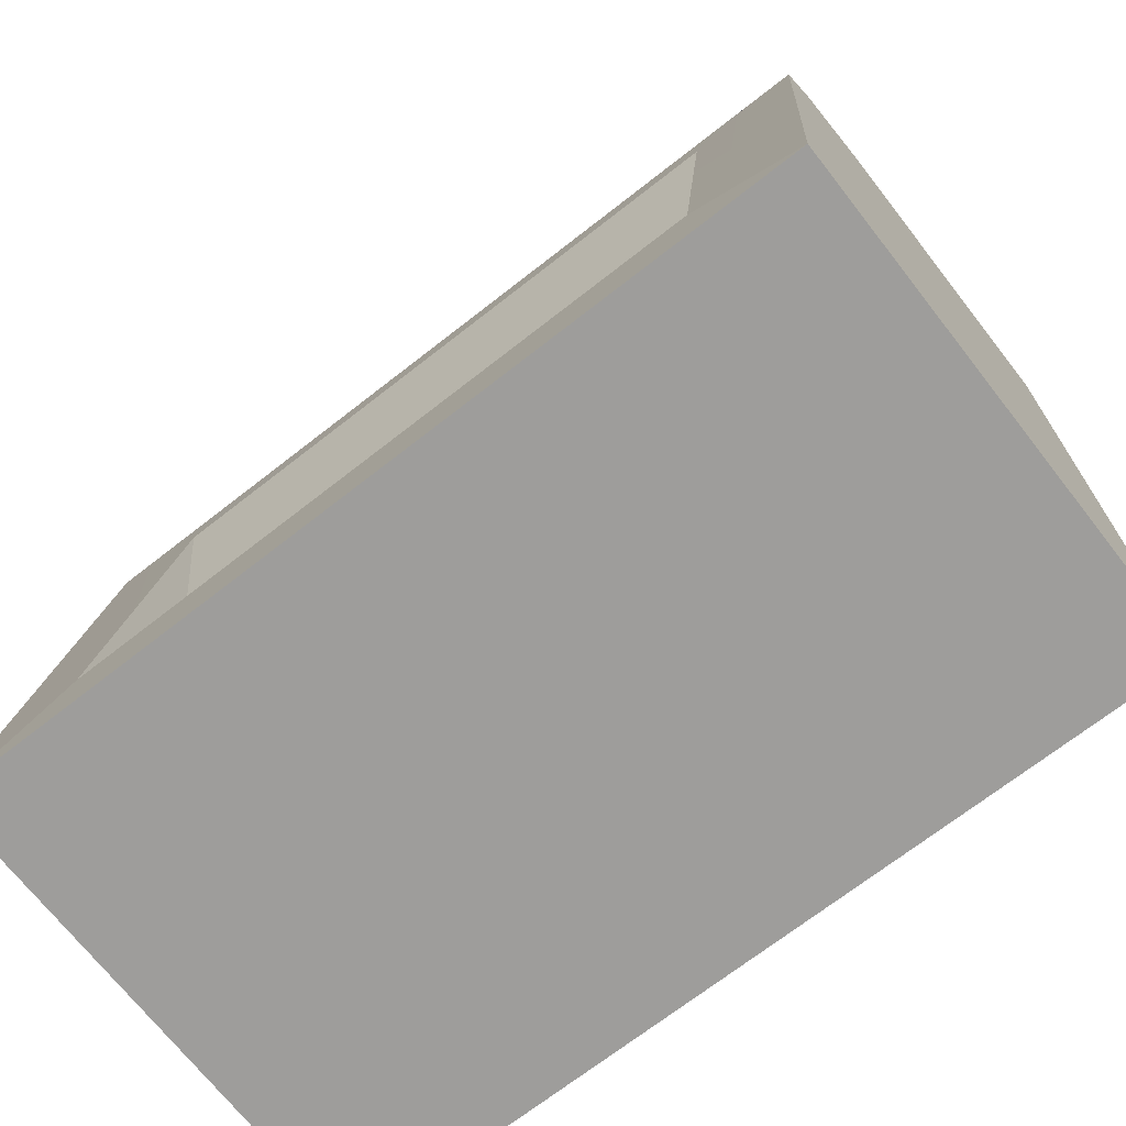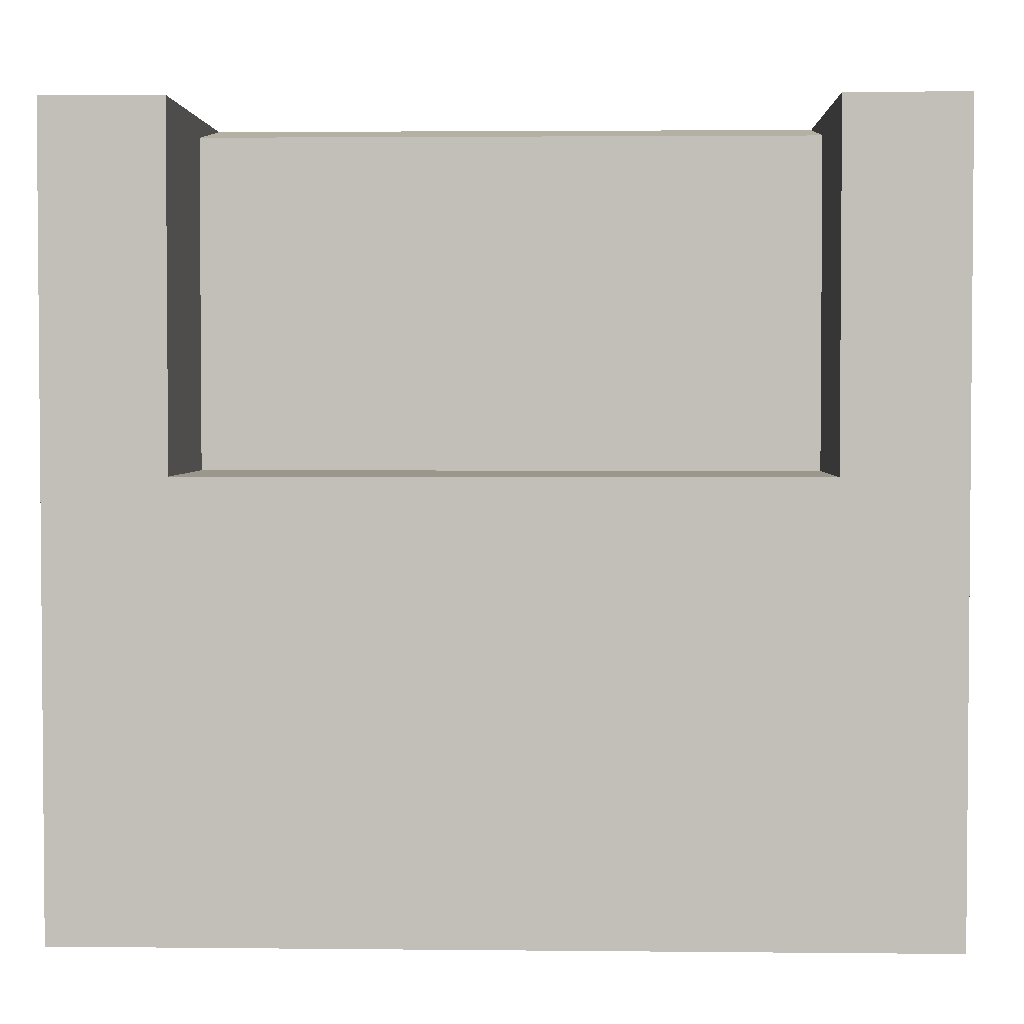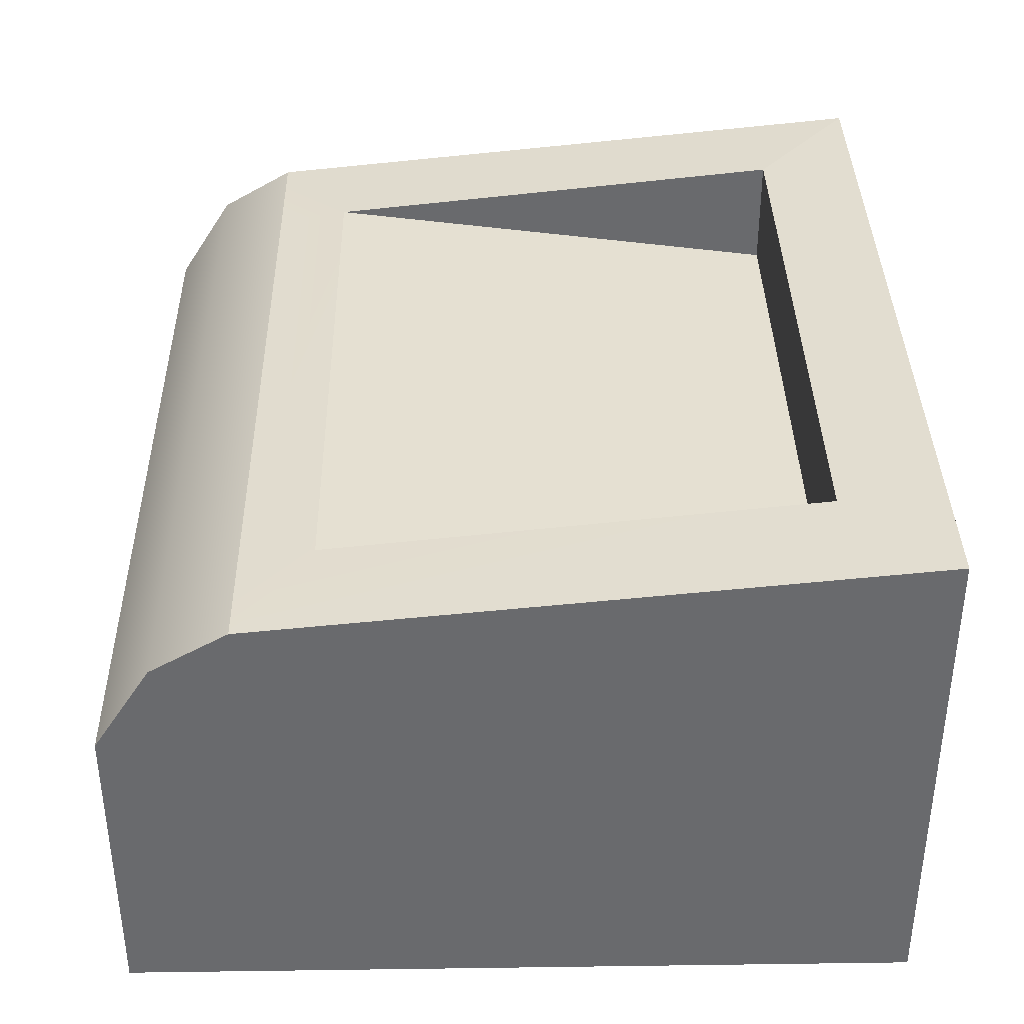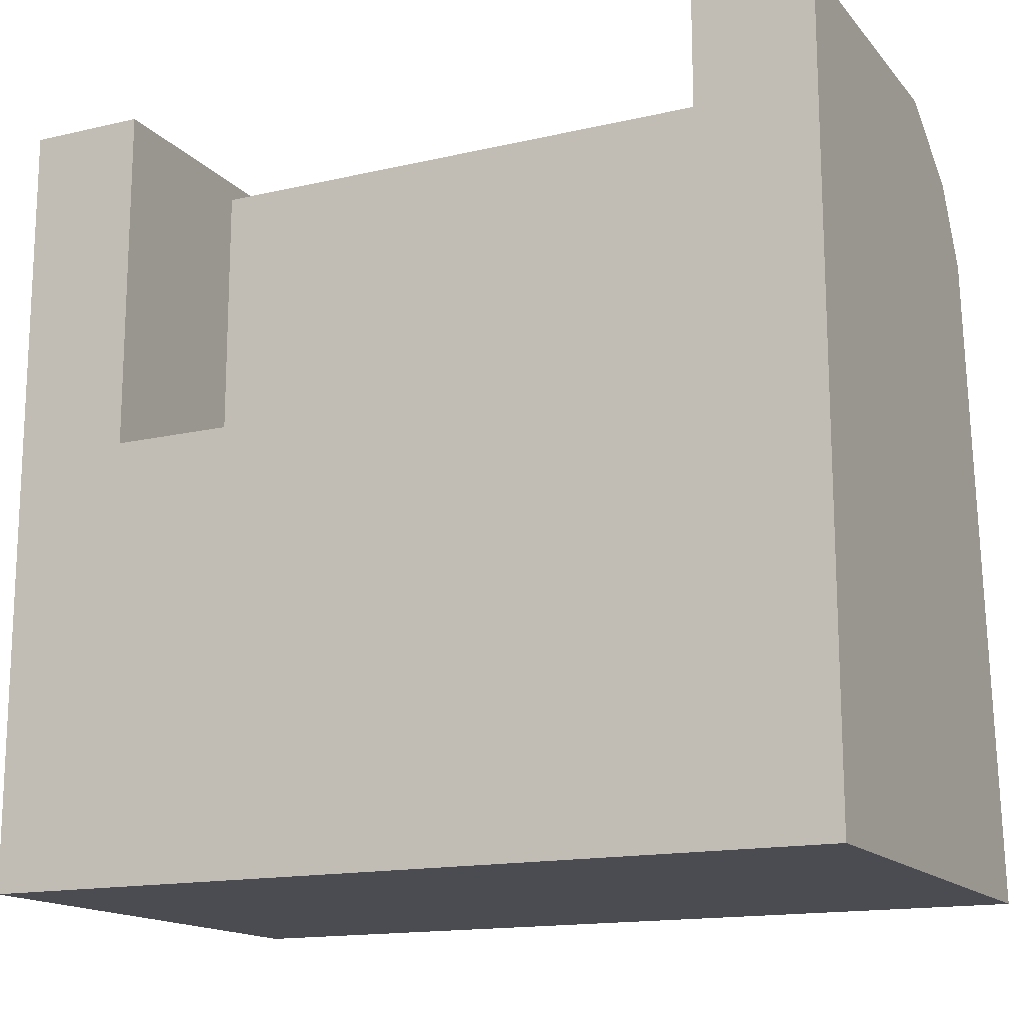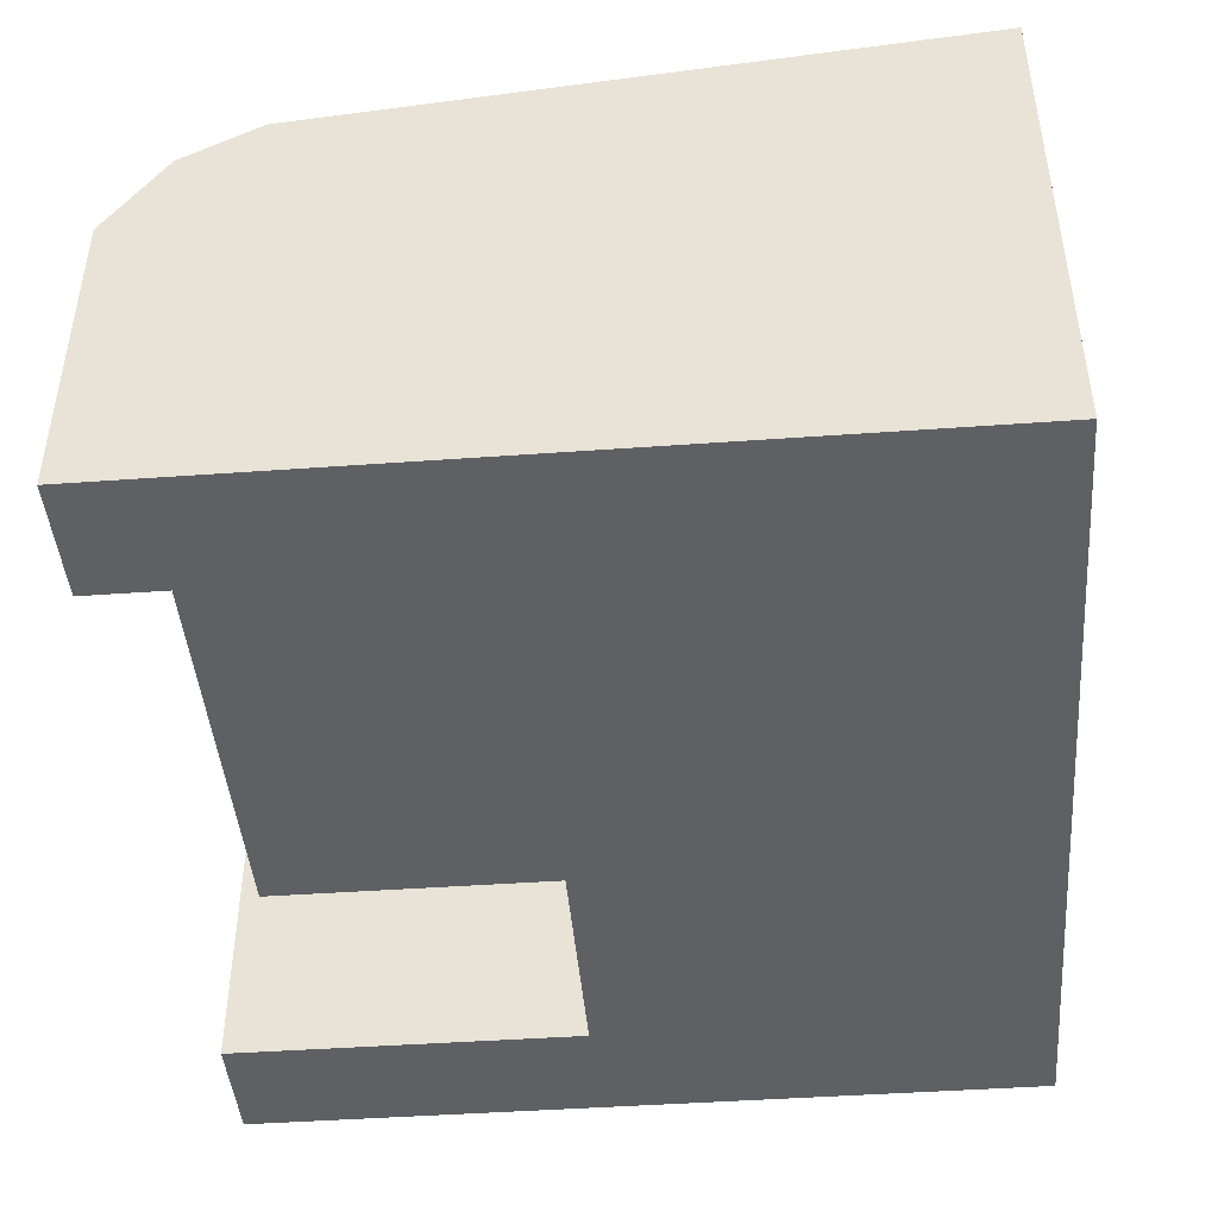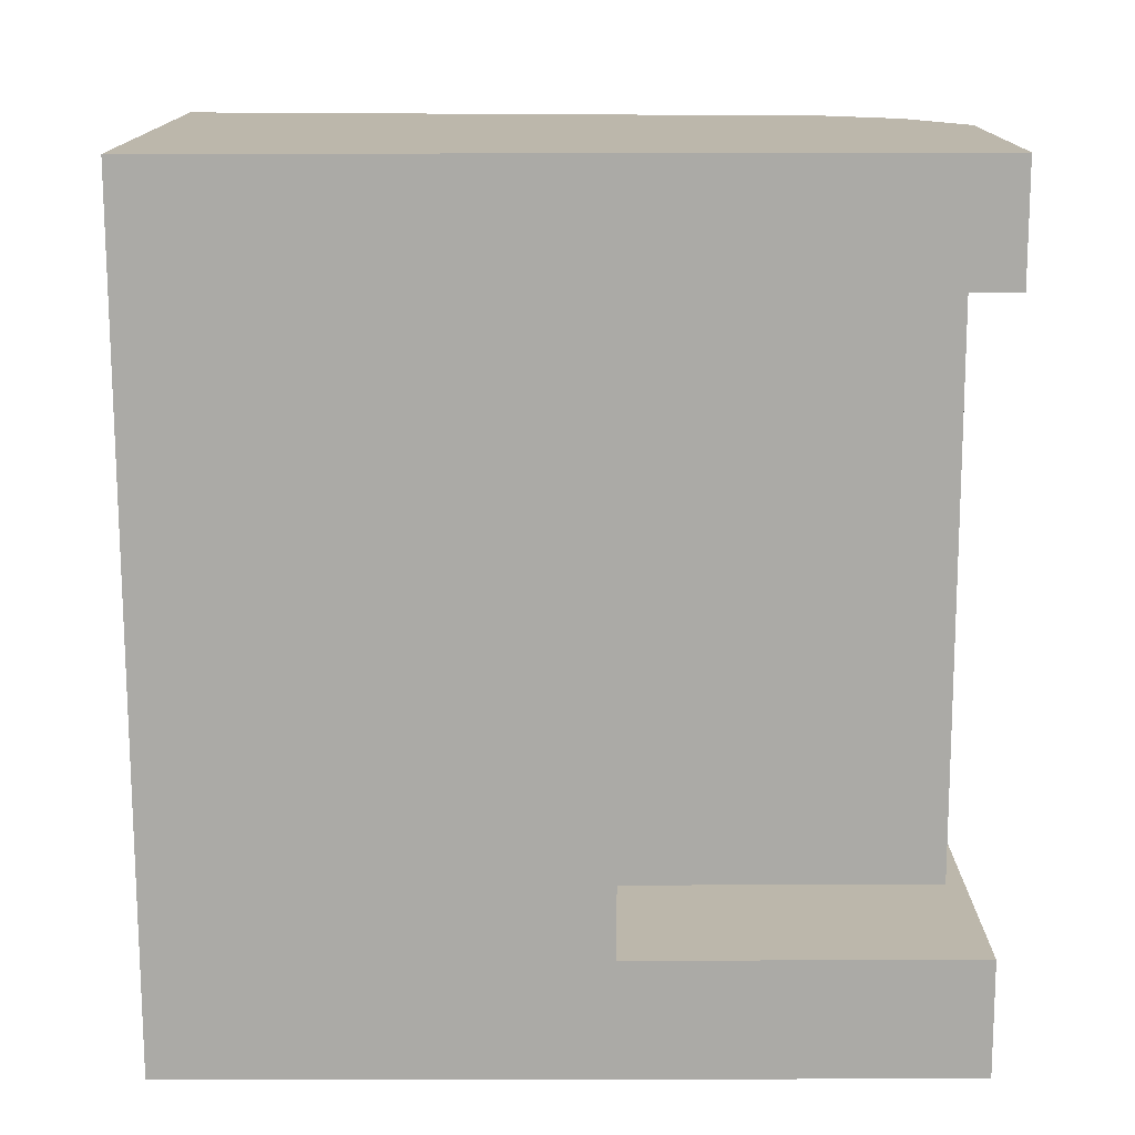
<metadata>
{"format":"obj","ext":"obj","renderer":"f3d","projection":"perspective","resolution":1024,"background":"white","views":[{"elev":-70.6,"azim":-142.0,"up":"+Z"},{"elev":2.8,"azim":2.0,"up":"+Z"},{"elev":37.1,"azim":89.0,"up":"+Y"},{"elev":-15.4,"azim":26.0,"up":"+Z"},{"elev":-44.5,"azim":94.8,"up":"+Y"},{"elev":-75.7,"azim":-89.9,"up":"+Y"}]}
</metadata>
<code>
v -21.43 0 19.04
v 21.43 0 19.04
v -21.43 25.65 -20.51
v 21.43 25.65 -20.51
v -21.43 0 -20.51
v 21.43 0 -20.51
v -21.43 22.35 12.34
v -21.43 15.65 19.04
v 21.43 22.35 12.34
v 21.43 15.65 19.04
v -15.88 22.73 8.727
v 15.88 22.73 8.727
v 15.88 25.27 -15.43
v -15.88 25.27 -15.43
v 15.88 19.61 -15.43
v -15.88 19.61 -15.43
v -15.47 15.65 19.04
v -15.47 0 19.04
v -15.47 0 -20.51
v -15.47 25.65 -20.51
v -15.88 25.27 -15.43
v -15.47 22.35 12.34
v 15.47 15.65 19.04
v 15.47 0 19.04
v 15.47 0 -20.51
v 15.47 25.65 -20.51
v 15.47 22.35 12.34
v 15.47 9.389 18.09
v -15.47 9.389 18.09
v -15.47 9.389 19.04
v 15.47 9.389 19.04
v -15.47 0 18.09
v 15.47 0 18.09
v 15.47 9.389 1.509
v -15.47 9.389 1.509
v -15.47 0 1.509
v 15.47 0 1.509
v -21.43 20.15 16.16
v -15.47 20.15 16.16
v 15.47 20.15 16.16
v 21.43 20.15 16.16
f 24 2 31
f 12 15 16 11
f 26 4 6 25
f 25 6 2 24
f 2 6 4 9
f 7 1 8 38
f 27 40 41 9
f 27 9 12
f 9 4 13 12
f 4 26 13
f 3 7 11 14
f 12 13 15
f 15 13 21 14 16
f 14 11 16
f 1 30 17 8
f 5 19 18 1
f 3 20 19 5
f 21 20 3 14
f 7 22 11
f 7 38 39 22
f 26 25 19 20
f 13 26 20 21
f 27 12 11 22
f 39 40 27 22
f 5 1 7 3
f 2 9 41 10
f 23 17 29 28
f 1 18 30
f 31 2 10 23
f 17 30 29
f 31 23 28
f 30 18 32 29
f 24 31 28 33
f 28 29 35 34
f 29 32 36 35
f 33 28 34 37
f 35 36 37 34
f 38 8 17 39
f 17 23 40 39
f 41 40 23 10
f 19 25 37 36

</code>
